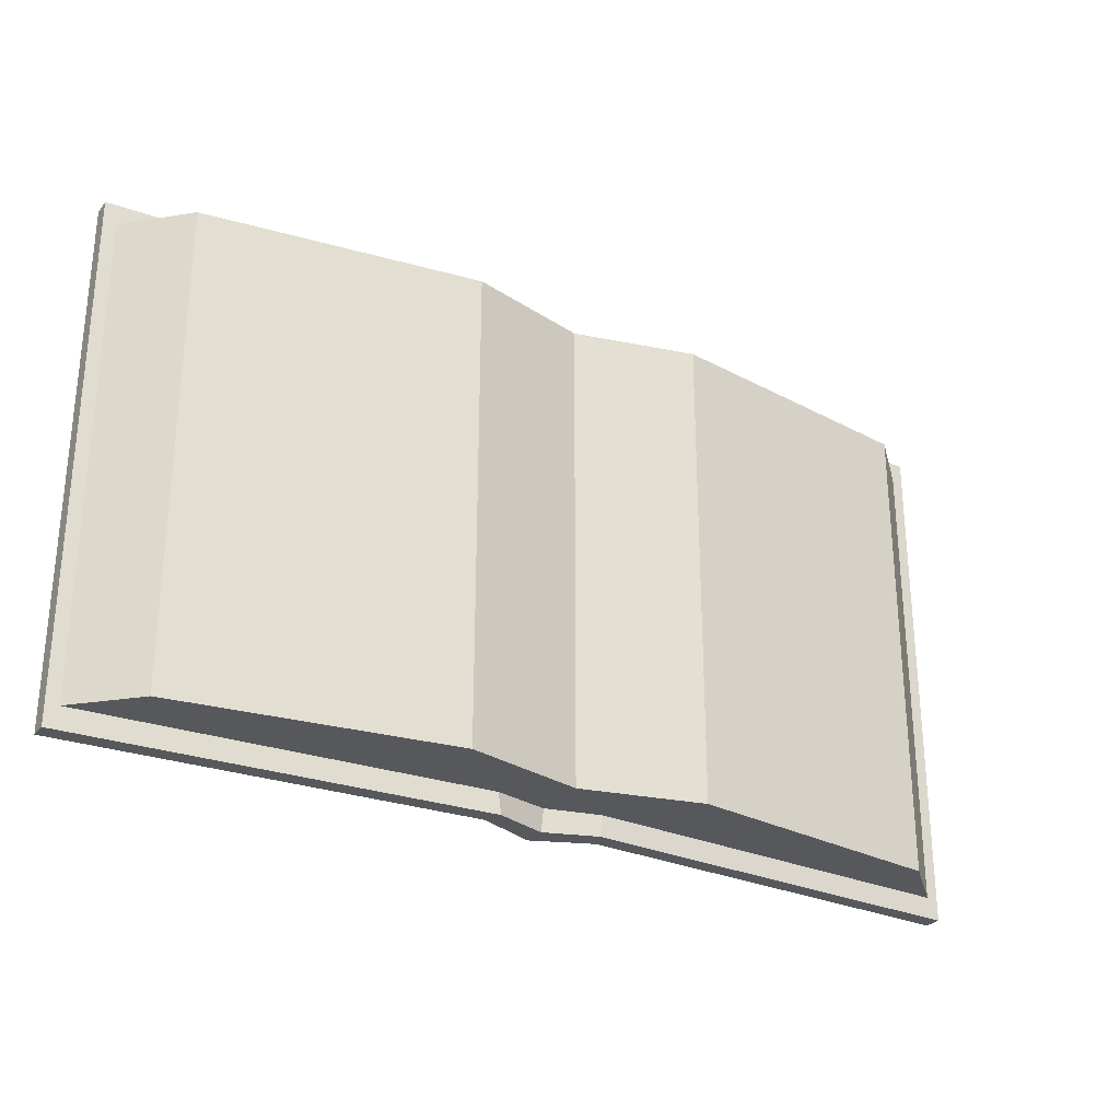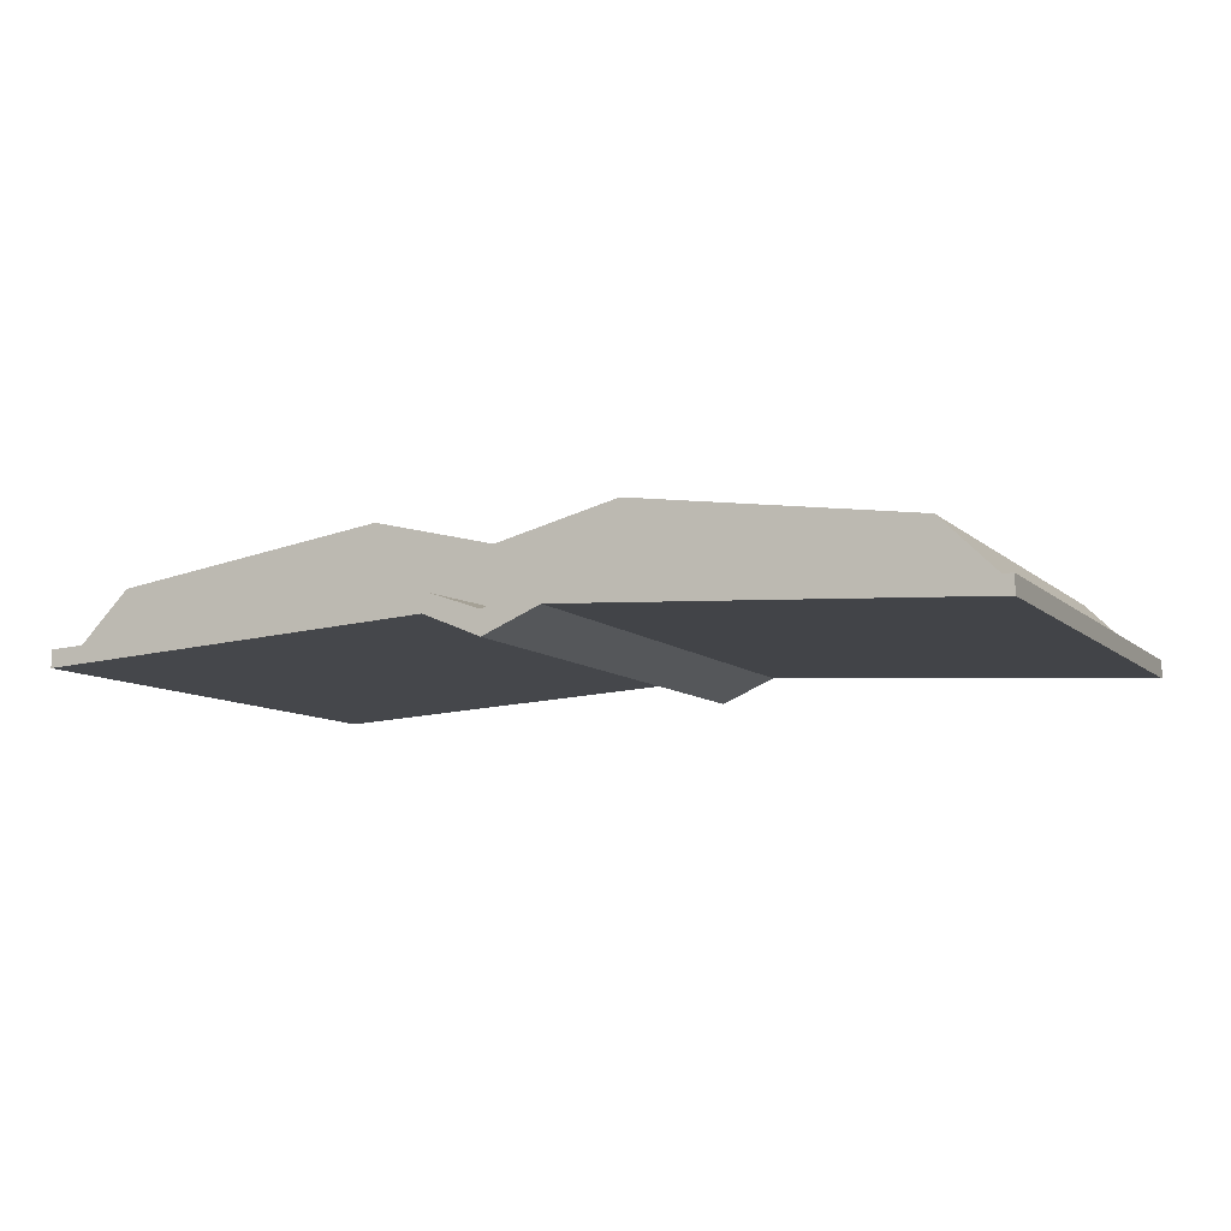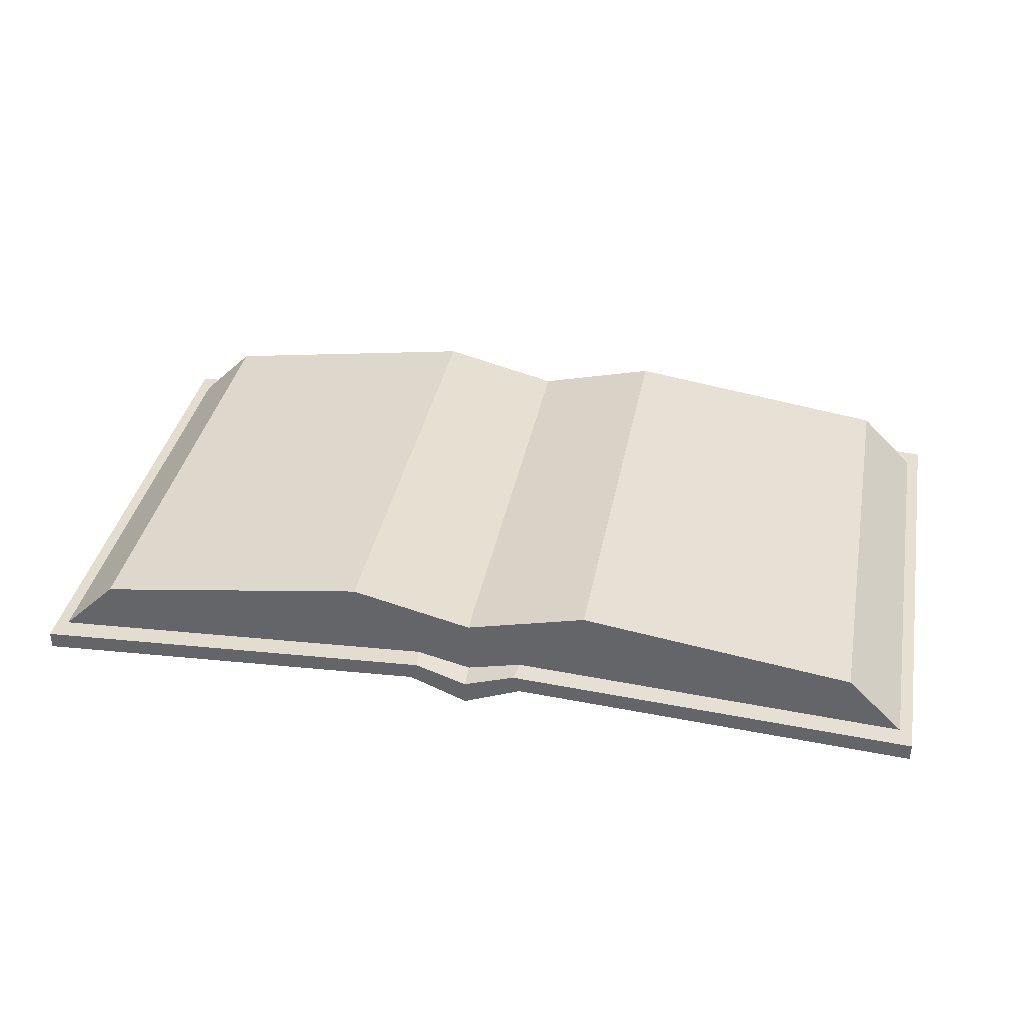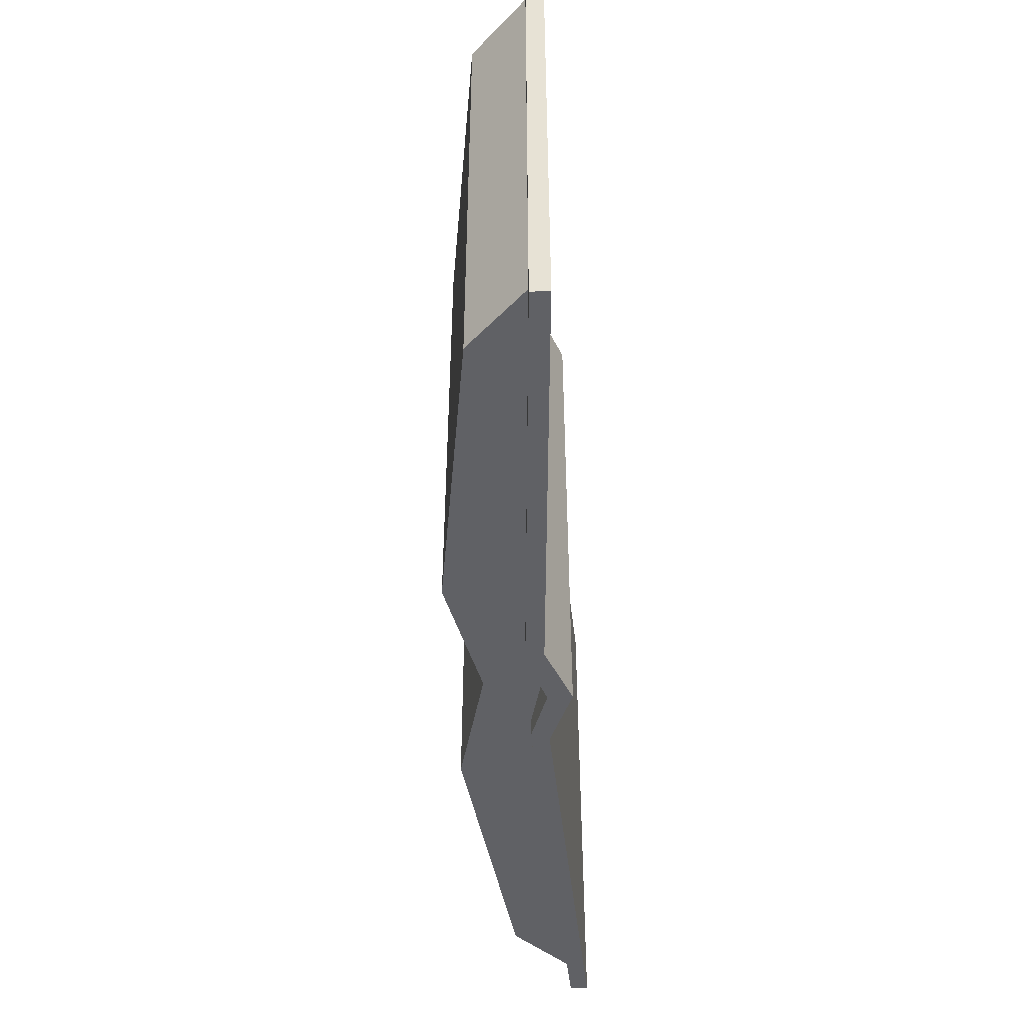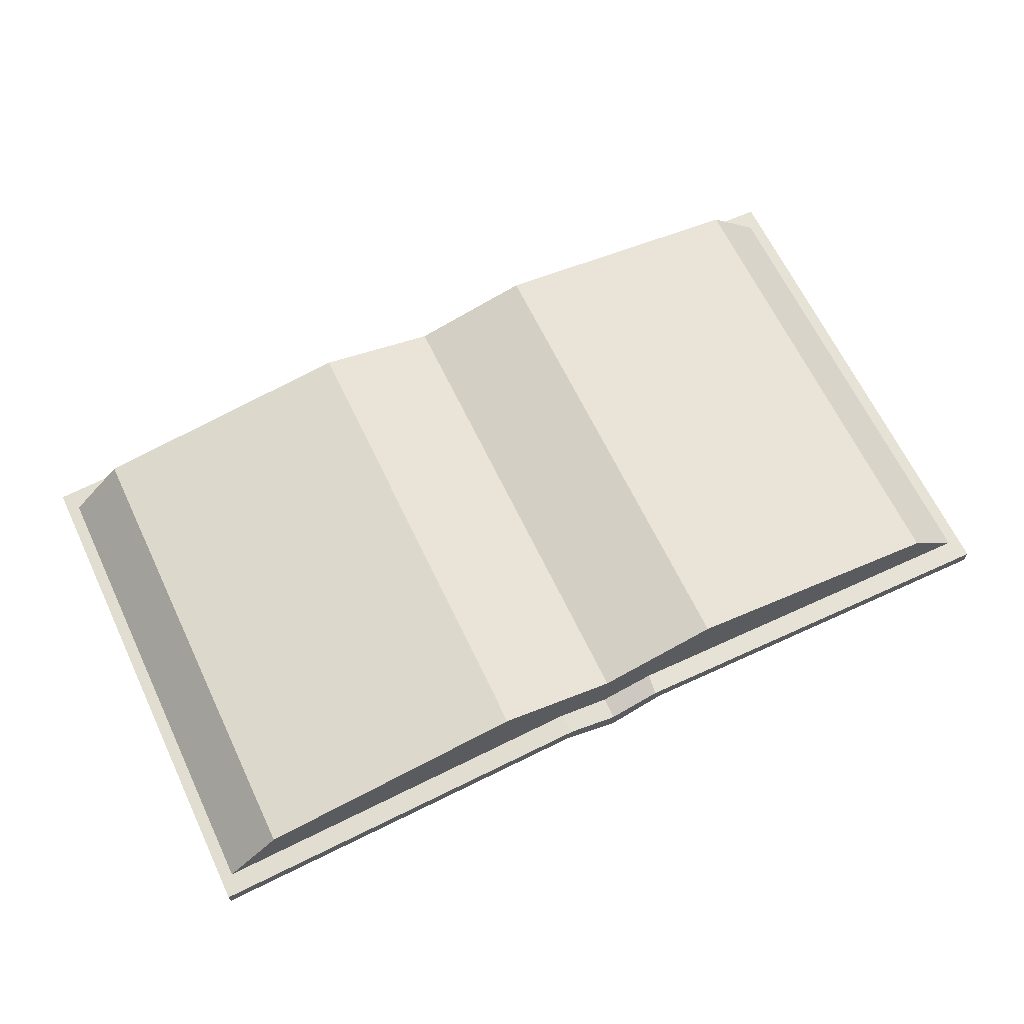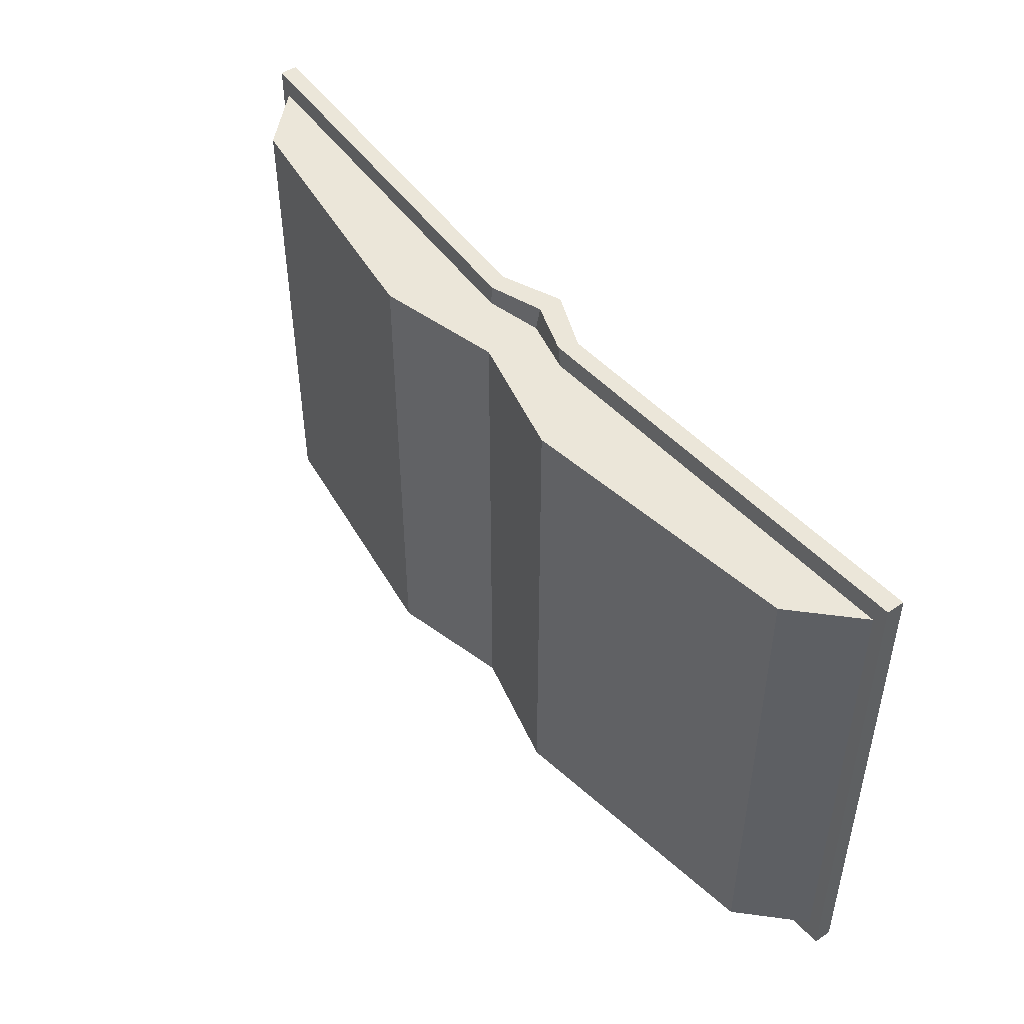
<metadata>
{"format":"obj","ext":"obj","renderer":"f3d","projection":"perspective","resolution":1024,"background":"white","views":[{"elev":-28.1,"azim":148.9,"up":"+Z"},{"elev":-9.3,"azim":25.9,"up":"+Y"},{"elev":36.9,"azim":-169.1,"up":"+Y"},{"elev":-48.2,"azim":-86.9,"up":"+Z"},{"elev":65.9,"azim":-25.6,"up":"+Y"},{"elev":47.8,"azim":-126.7,"up":"+Z"}]}
</metadata>
<code>
v 3.194 1.327 14.42
v -3.194 1.327 14.42
v 3.194 1.327 -14.42
v -3.194 1.327 -14.42
v 25.48 0.01785 -14.42
v -25.48 0.06069 -14.42
v 25.48 0.01785 14.42
v -25.48 0.06069 14.42
v 1.2e-05 0 -14.42
v 1.2e-05 0 14.42
v 2.831 2.301 -14.42
v 1.2e-05 1.313 -14.42
v -2.829 2.303 -14.42
v -25.49 1.03 -14.42
v 25.49 0.9871 -14.42
v -25.49 1.03 14.42
v 25.49 0.9871 14.42
v -2.829 2.303 14.42
v 1.2e-05 1.313 14.42
v 2.831 2.301 14.42
v 2.99 2.286 -13.24
v 1.2e-05 1.565 -13.24
v -2.988 2.289 -13.24
v -24.8 1.069 -13.24
v 24.8 1.028 -13.24
v -24.8 1.069 13.24
v 24.8 1.028 13.24
v -2.988 2.289 13.24
v 1.2e-05 1.565 13.24
v 2.99 2.286 13.24
v 21.7 4.086 -13.24
v 6.652 6.256 -13.24
v 6.652 6.256 13.24
v 21.7 4.086 13.24
v 3.2e-05 4.624 -13.24
v 3.2e-05 4.624 13.24
v -6.65 6.259 -13.24
v -6.65 6.259 13.24
v -21.7 4.128 -13.24
v -21.7 4.128 13.24
f 4 9 10 2
f 8 6 4 2
f 5 7 1 3
f 9 3 1 10
f 3 9 12 11
f 9 4 13 12
f 4 6 14 13
f 5 3 11 15
f 6 8 16 14
f 7 5 15 17
f 8 2 18 16
f 2 10 19 18
f 10 1 20 19
f 1 7 17 20
f 11 12 22 21
f 12 13 23 22
f 13 14 24 23
f 15 11 21 25
f 14 16 26 24
f 17 15 25 27
f 16 18 28 26
f 18 19 29 28
f 19 20 30 29
f 20 17 27 30
f 32 33 34 31
f 32 35 36 33
f 35 37 38 36
f 38 37 39 40
f 21 32 31 25
f 33 30 27 34
f 27 25 31 34
f 21 22 35 32
f 29 30 33 36
f 22 23 37 35
f 28 29 36 38
f 37 23 24 39
f 24 26 40 39
f 28 38 40 26

</code>
